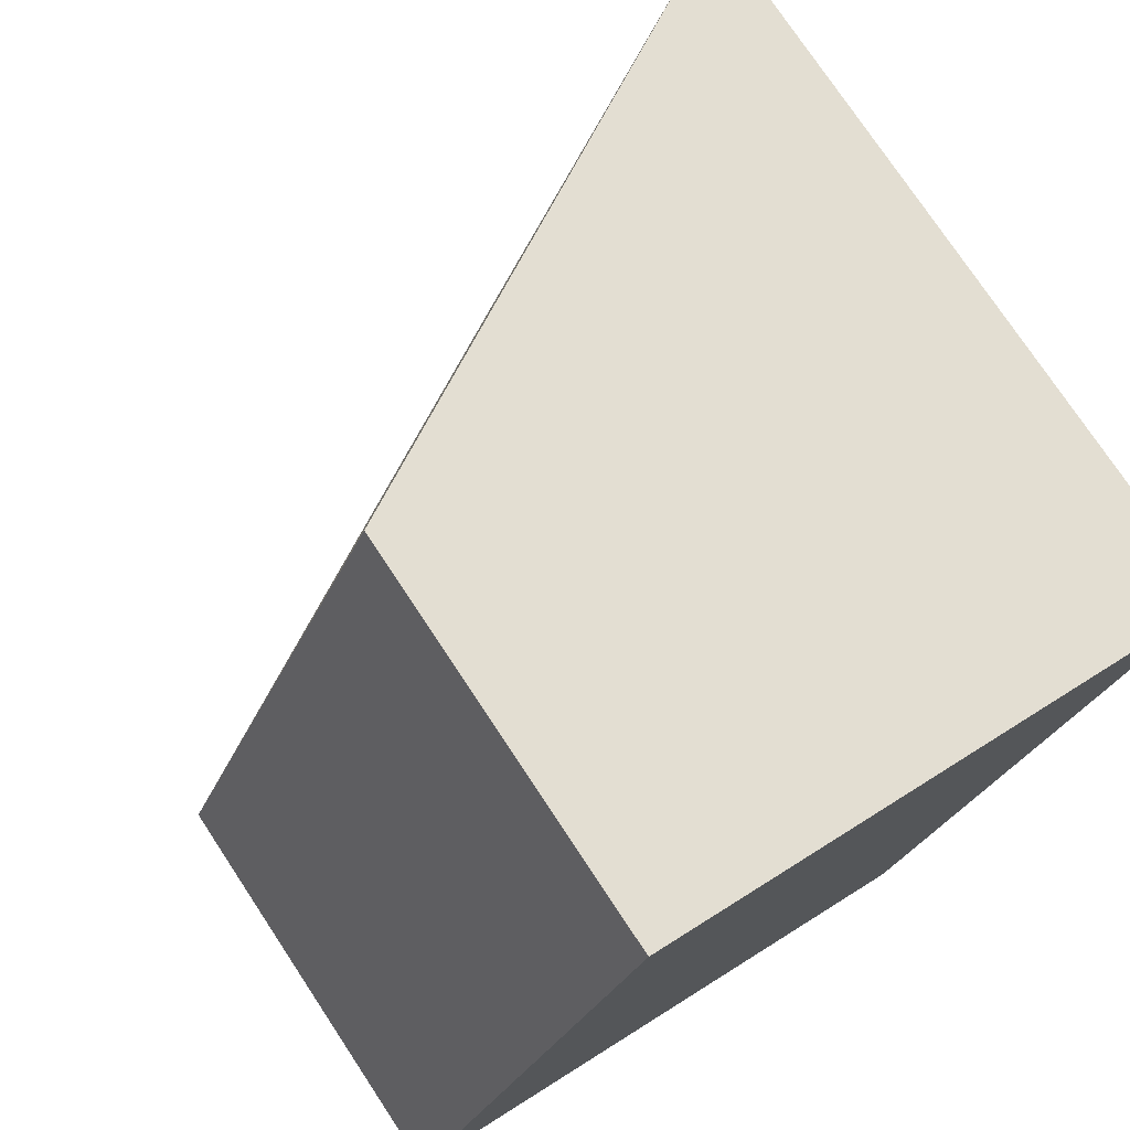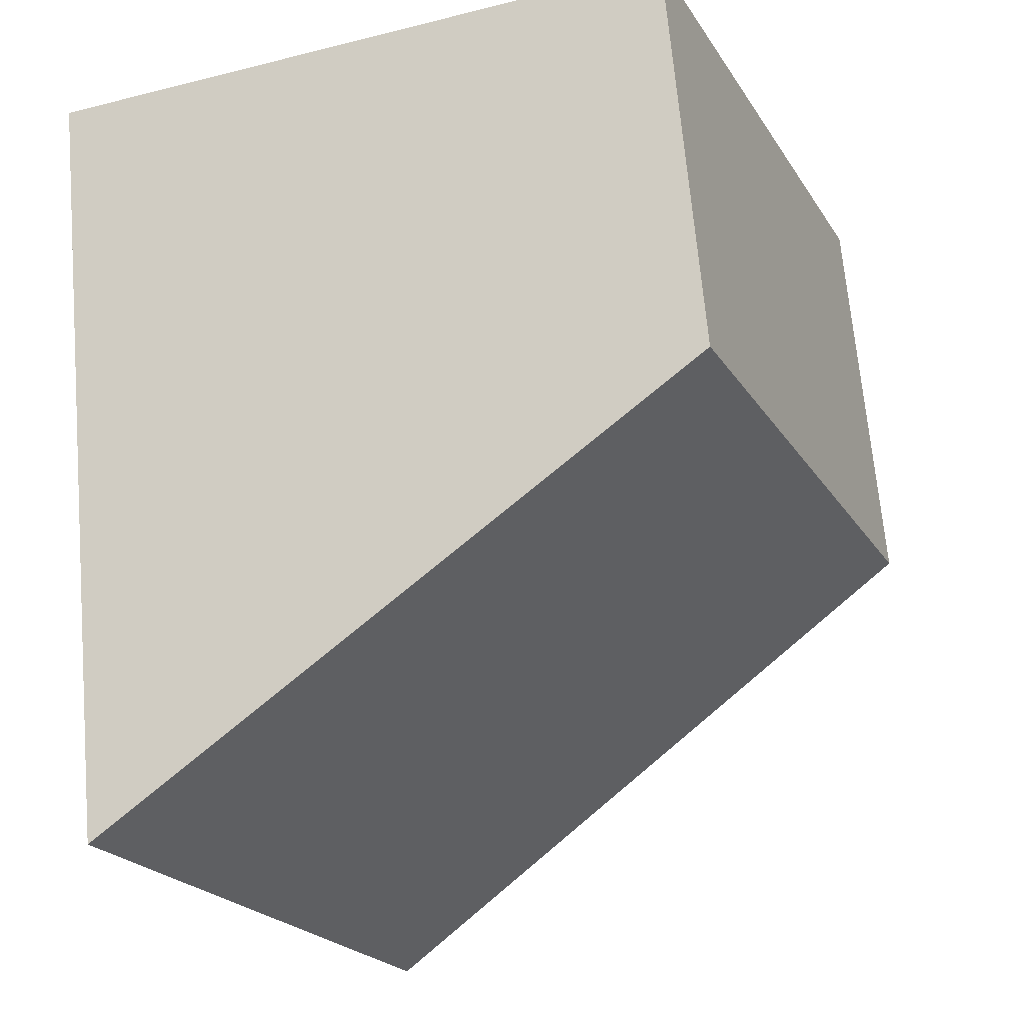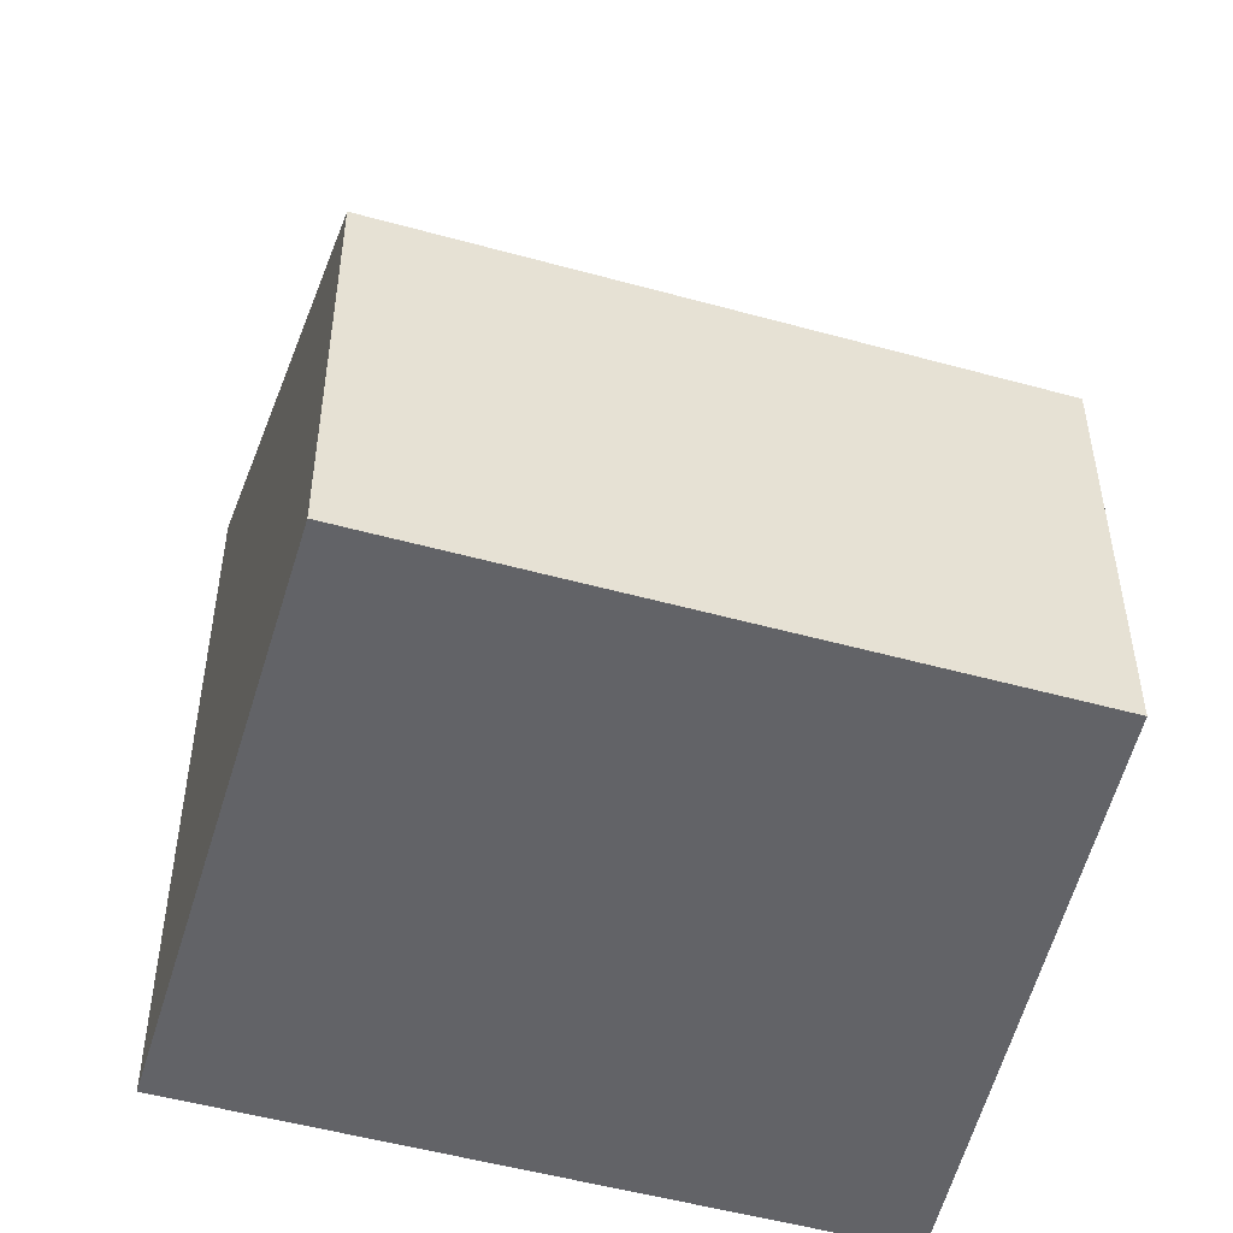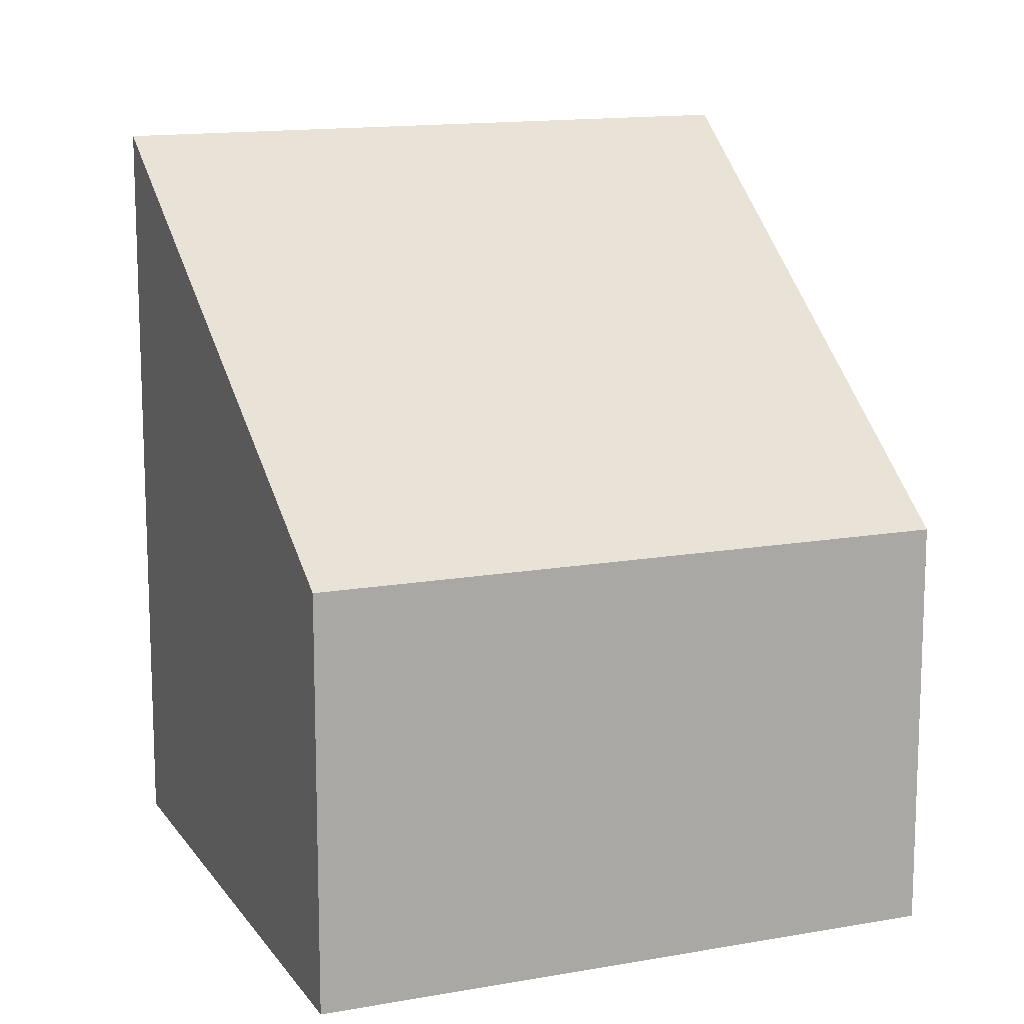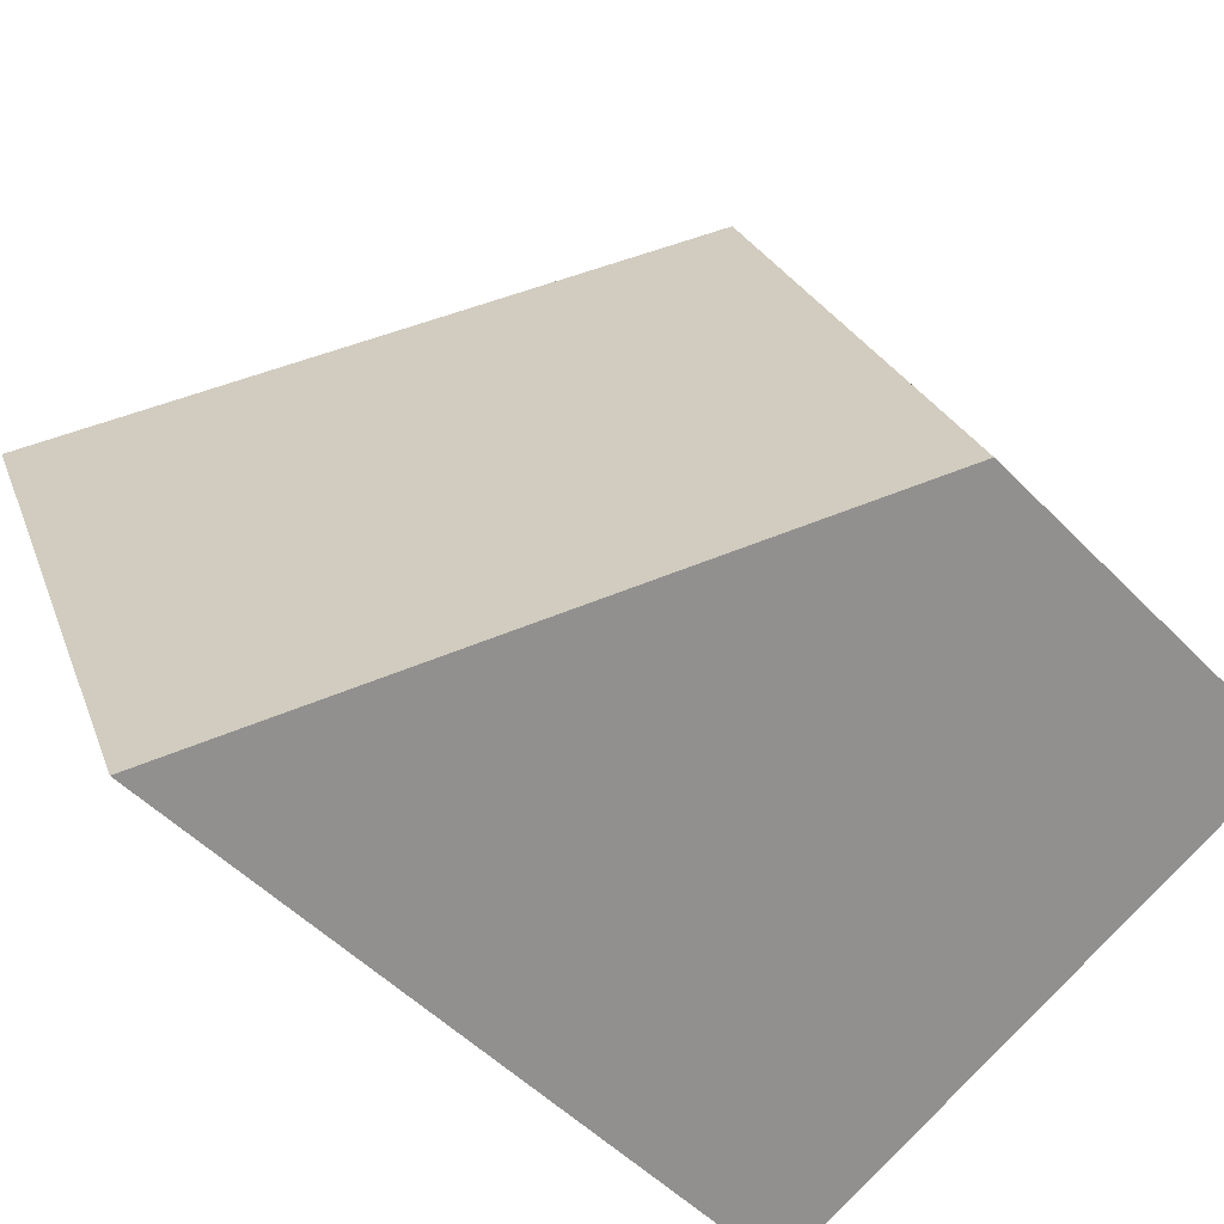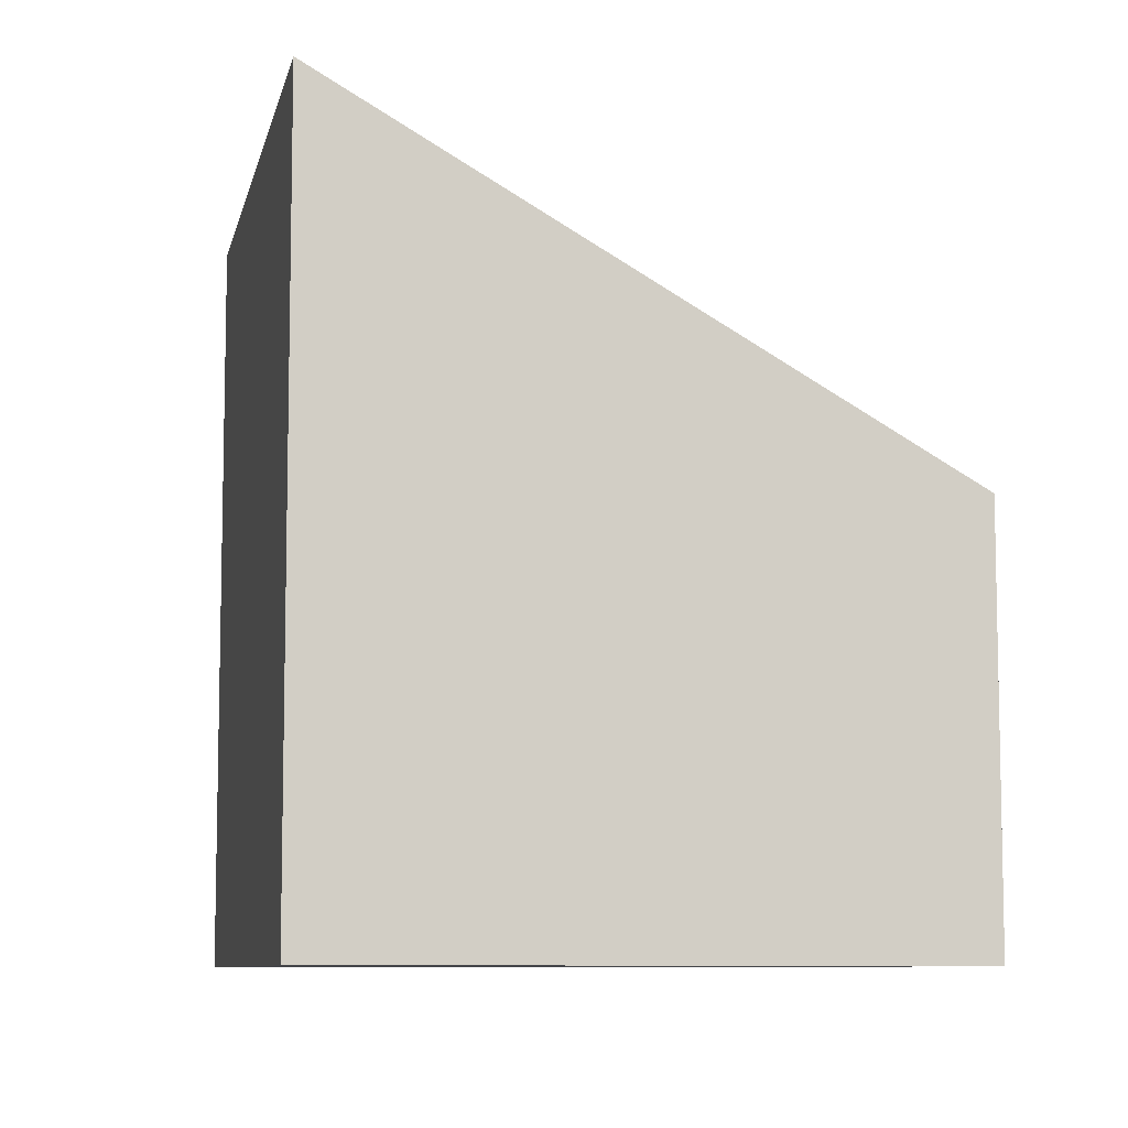
<metadata>
{"format":"obj","ext":"obj","renderer":"f3d","projection":"perspective","resolution":1024,"background":"white","views":[{"elev":75.7,"azim":-33.5,"up":"+Z"},{"elev":67.5,"azim":175.0,"up":"+Z"},{"elev":-51.0,"azim":-84.4,"up":"+Y"},{"elev":13.5,"azim":-89.7,"up":"+Y"},{"elev":-50.7,"azim":-138.0,"up":"+Z"},{"elev":-8.3,"azim":-168.8,"up":"+Y"}]}
</metadata>
<code>
v 2.493 -0.07007 4.647
v 2.471 -0.07007 4.593
v 2.471 -0.1076 4.593
v 2.493 -0.1076 4.647
v 2.471 -0.07007 4.593
v 2.523 -0.03732 4.571
v 2.523 -0.1076 4.571
v 2.471 -0.1076 4.593
v 2.471 -0.1076 4.593
v 2.523 -0.1076 4.571
v 2.547 -0.1076 4.63
v 2.493 -0.1076 4.647
v 2.547 -0.03716 4.63
v 2.493 -0.07007 4.647
v 2.493 -0.1076 4.647
v 2.547 -0.1076 4.63
v 2.547 -0.03716 4.63
v 2.523 -0.03732 4.571
v 2.471 -0.07007 4.593
v 2.493 -0.07007 4.647
v 2.523 -0.03732 4.571
v 2.547 -0.03716 4.63
v 2.547 -0.1076 4.63
v 2.523 -0.1076 4.571
f 1 2 3
f 1 3 4
f 5 6 7
f 5 7 8
f 9 10 11
f 9 11 12
f 13 14 15
f 13 15 16
f 17 18 19
f 17 19 20
f 21 22 23
f 21 23 24

</code>
